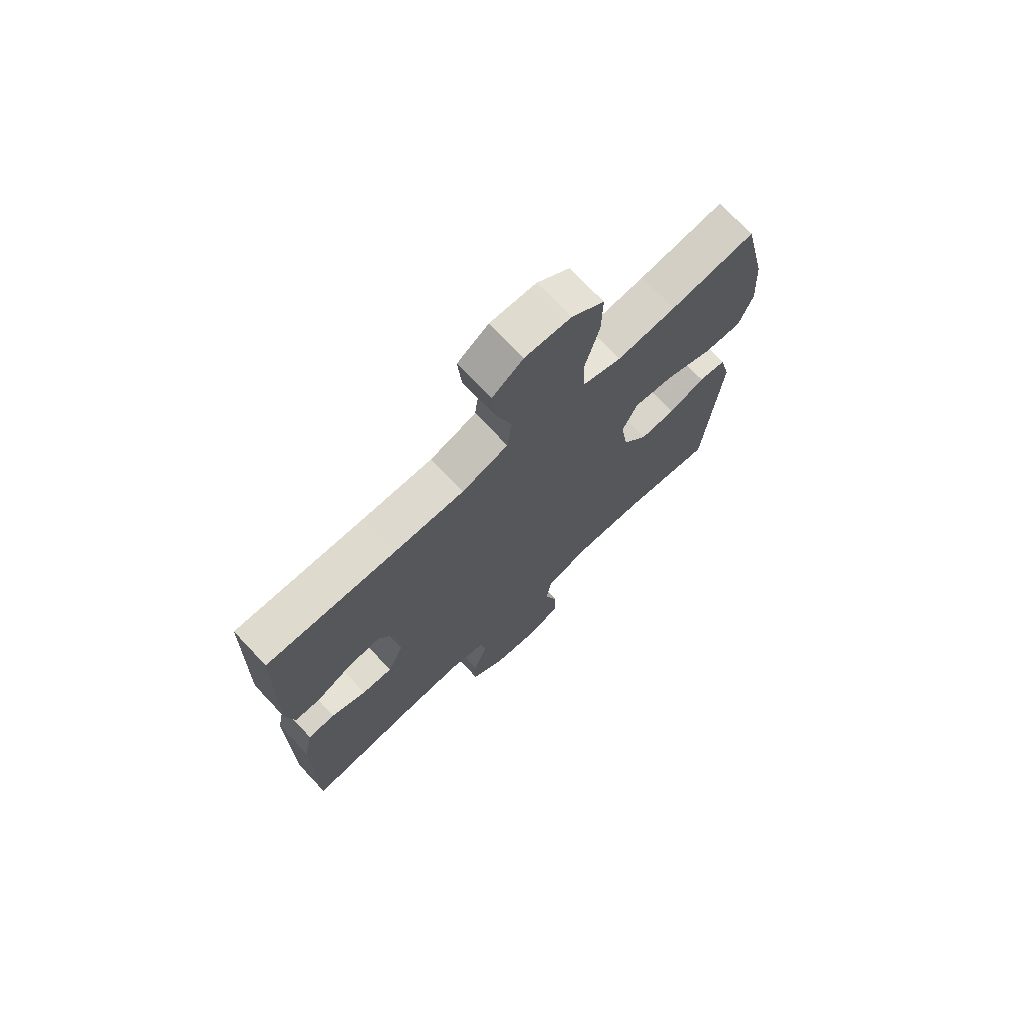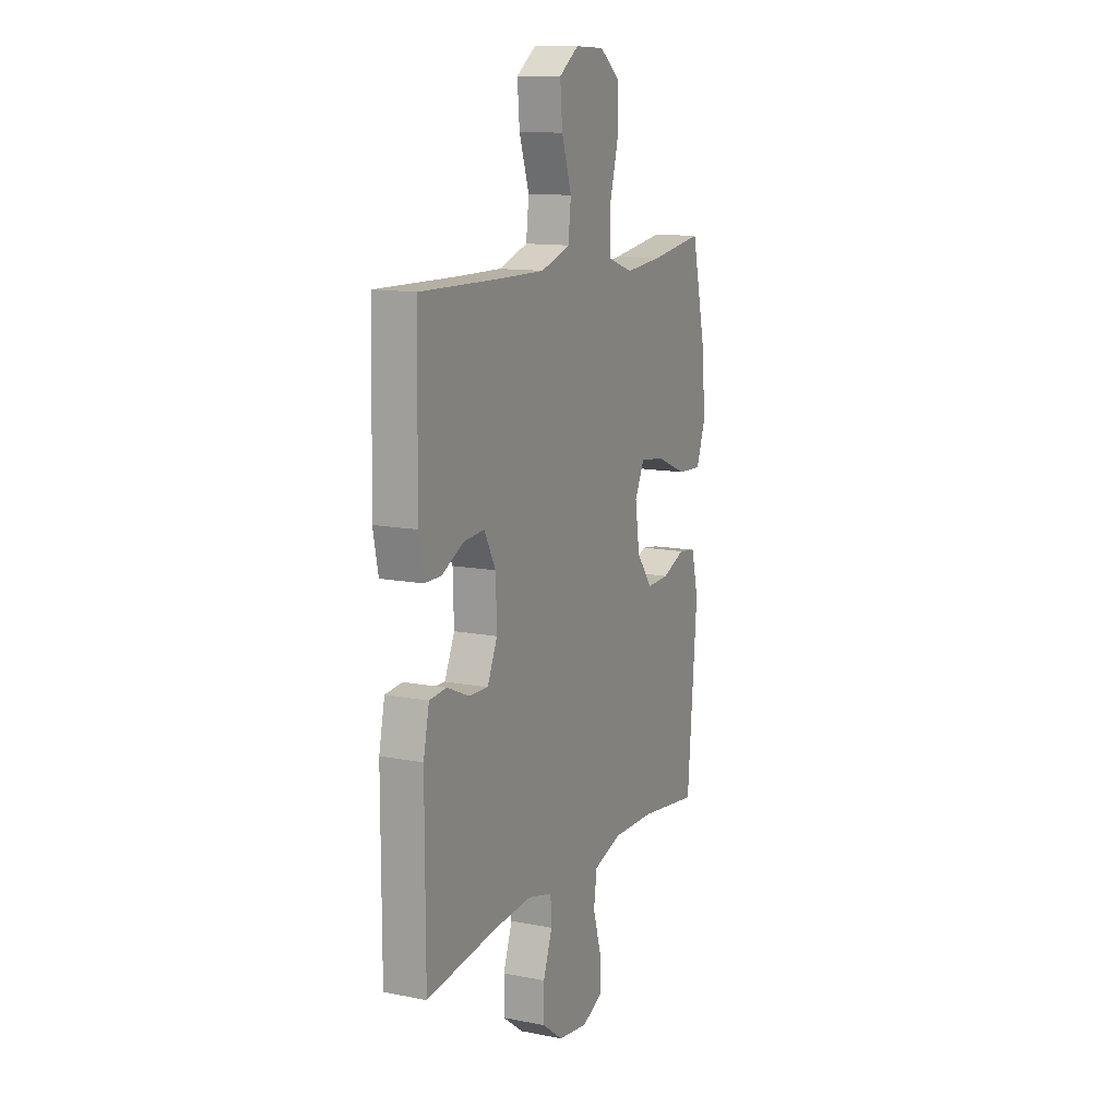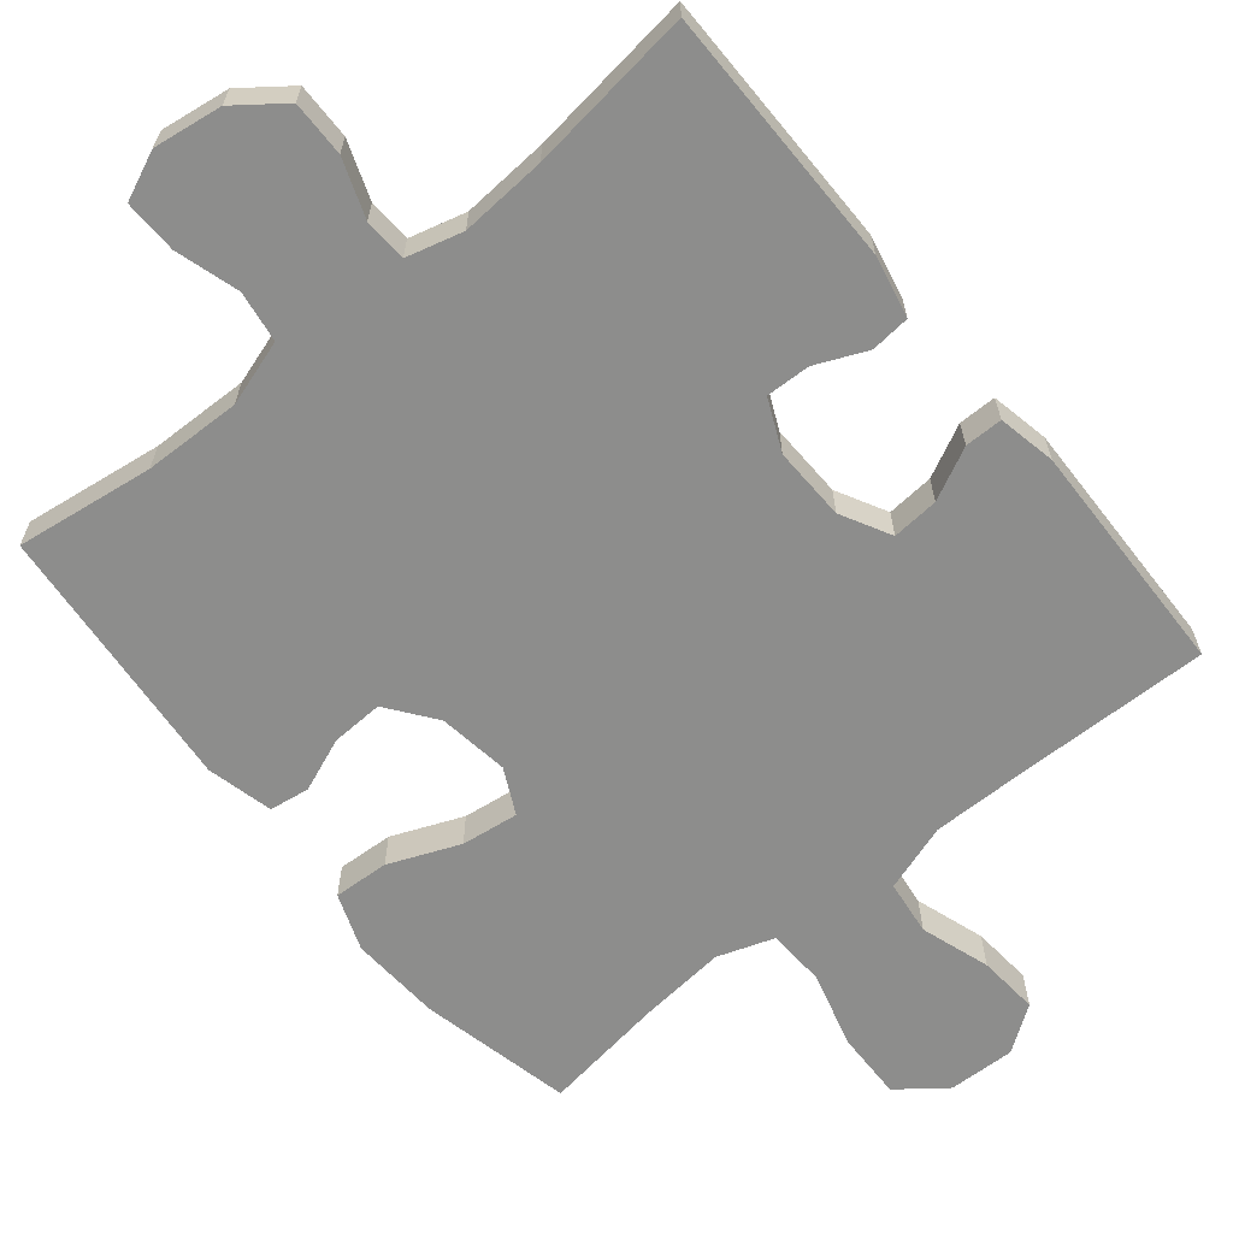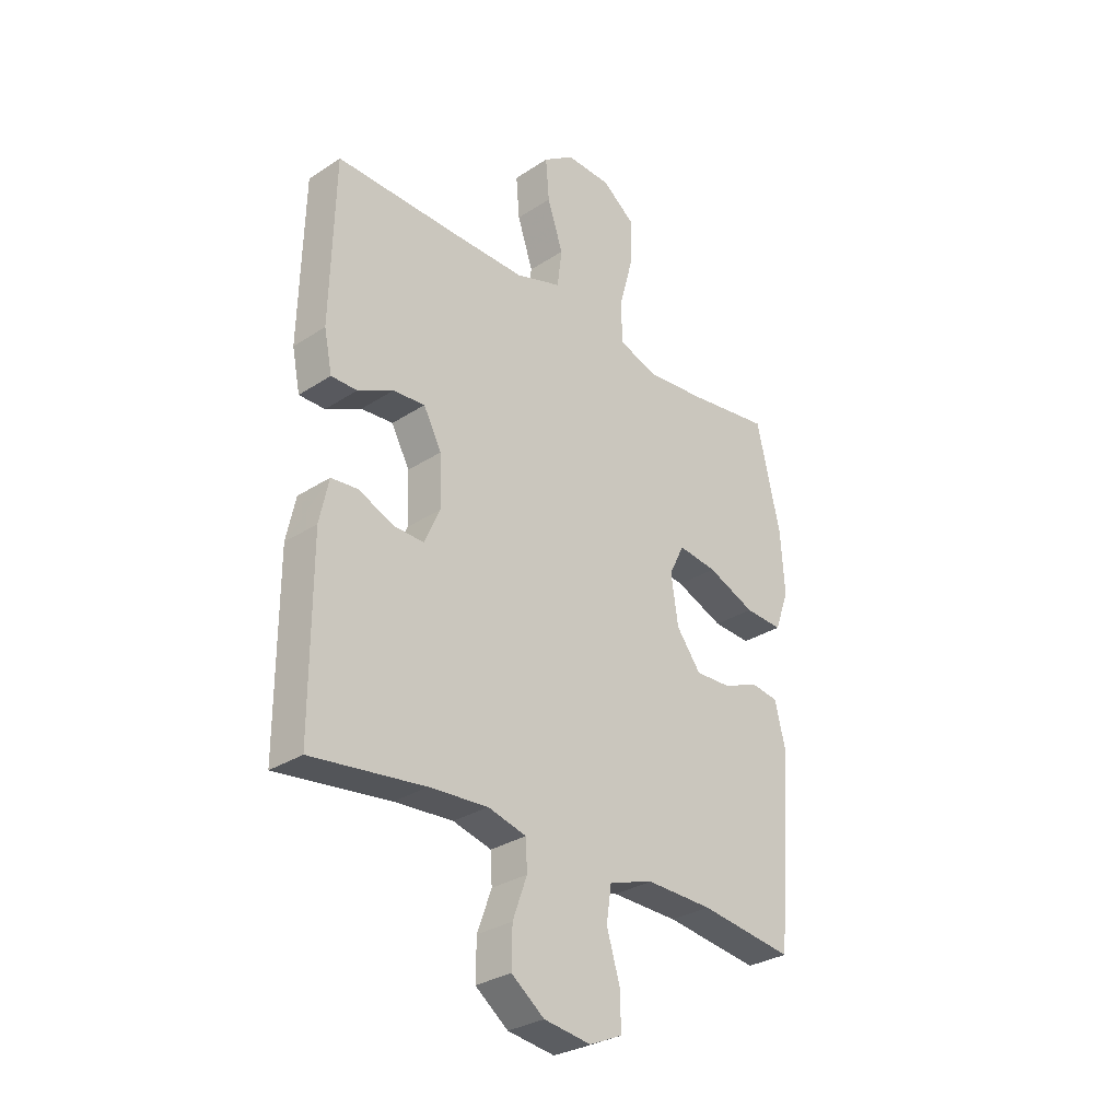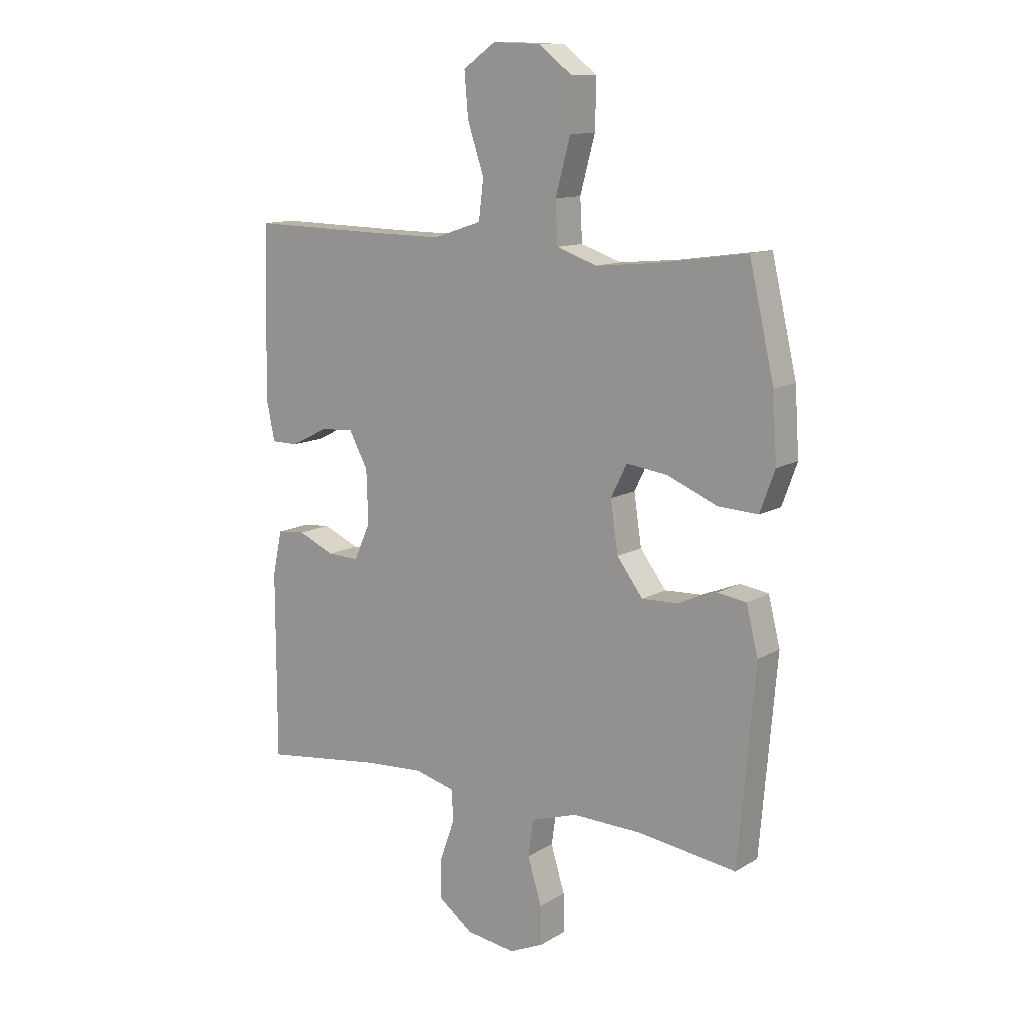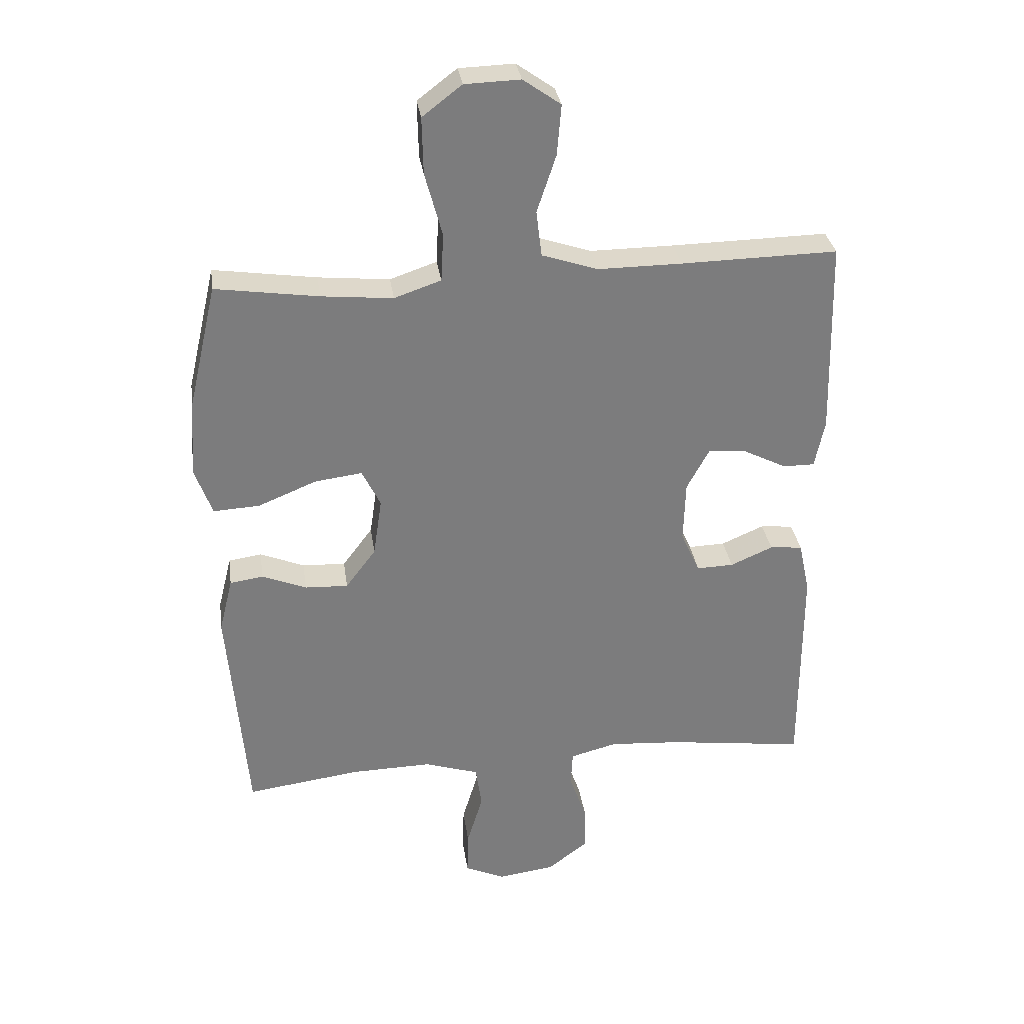
<metadata>
{"format":"obj","ext":"obj","renderer":"f3d","projection":"perspective","resolution":1024,"background":"white","views":[{"elev":72.2,"azim":-43.3,"up":"+Z"},{"elev":12.5,"azim":-65.3,"up":"+Z"},{"elev":-64.4,"azim":-140.8,"up":"+Y"},{"elev":-30.3,"azim":-46.6,"up":"+Z"},{"elev":12.1,"azim":36.4,"up":"+Z"},{"elev":31.6,"azim":172.0,"up":"+Z"}]}
</metadata>
<code>
v -0.5 0.07 -0.5
v -0.5 0.07 -0.149
v -0.482 0.07 -0.065
v -0.429 0.07 -0.06
v -0.36 0.07 -0.09
v -0.3 0.07 -0.092
v -0.269 0.07 -0.023
v -0.272 0.07 0.076
v -0.308 0.07 0.143
v -0.371 0.07 0.138
v -0.441 0.07 0.103
v -0.492 0.07 0.103
v -0.508 0.07 0.181
v -0.5 0.07 0.5
v -0.246 0.07 0.495
v -0.11 0.07 0.494
v -0.019 0.07 0.524
v -0.01 0.07 0.598
v -0.041 0.07 0.691
v -0.048 0.07 0.773
v 0.013 0.07 0.816
v 0.103 0.07 0.813
v 0.167 0.07 0.764
v 0.165 0.07 0.672
v 0.137 0.07 0.569
v 0.141 0.07 0.491
v 0.217 0.07 0.465
v 0.333 0.07 0.476
v 0.5 0.07 0.5
v 0.547 0.07 0.296
v 0.555 0.07 0.173
v 0.527 0.07 0.096
v 0.452 0.07 0.1
v 0.357 0.07 0.139
v 0.28 0.07 0.149
v 0.25 0.07 0.088
v 0.264 0.07 -0.007
v 0.313 0.07 -0.072
v 0.383 0.07 -0.069
v 0.455 0.07 -0.04
v 0.509 0.07 -0.048
v 0.531 0.07 -0.137
v 0.5 0.07 -0.5
v 0.314 0.07 -0.475
v 0.183 0.07 -0.472
v 0.095 0.07 -0.5
v 0.085 0.07 -0.569
v 0.111 0.07 -0.655
v 0.113 0.07 -0.727
v 0.048 0.07 -0.756
v -0.045 0.07 -0.743
v -0.11 0.07 -0.694
v -0.109 0.07 -0.619
v -0.081 0.07 -0.541
v -0.084 0.07 -0.483
v -0.16 0.07 -0.463
v -0.276 0.07 -0.471
v -0.5 0 -0.5
v -0.5 0 -0.149
v -0.482 0 -0.065
v -0.429 0 -0.06
v -0.36 0 -0.09
v -0.3 0 -0.092
v -0.269 0 -0.023
v -0.272 0 0.076
v -0.308 0 0.143
v -0.371 0 0.138
v -0.441 0 0.103
v -0.492 0 0.103
v -0.508 0 0.181
v -0.5 0 0.5
v -0.246 0 0.495
v -0.11 0 0.494
v -0.019 0 0.524
v -0.01 0 0.598
v -0.041 0 0.691
v -0.048 0 0.773
v 0.013 0 0.816
v 0.103 0 0.813
v 0.167 0 0.764
v 0.165 0 0.672
v 0.137 0 0.569
v 0.141 0 0.491
v 0.217 0 0.465
v 0.333 0 0.476
v 0.5 0 0.5
v 0.547 0 0.296
v 0.555 0 0.173
v 0.527 0 0.096
v 0.452 0 0.1
v 0.357 0 0.139
v 0.28 0 0.149
v 0.25 0 0.088
v 0.264 0 -0.007
v 0.313 0 -0.072
v 0.383 0 -0.069
v 0.455 0 -0.04
v 0.509 0 -0.048
v 0.531 0 -0.137
v 0.5 0 -0.5
v 0.314 0 -0.475
v 0.183 0 -0.472
v 0.095 0 -0.5
v 0.085 0 -0.569
v 0.111 0 -0.655
v 0.113 0 -0.727
v 0.048 0 -0.756
v -0.045 0 -0.743
v -0.11 0 -0.694
v -0.109 0 -0.619
v -0.081 0 -0.541
v -0.084 0 -0.483
v -0.16 0 -0.463
v -0.276 0 -0.471
f 52 53 54
f 51 52 54
f 50 51 54
f 49 50 54
f 48 49 54
f 47 48 54
f 46 47 54 55
f 45 46 55 56
f 42 43 44
f 41 42 44
f 40 41 44
f 39 40 44
f 44 45 56
f 39 44 56
f 38 39 56
f 32 33 34
f 31 32 34
f 30 31 34
f 29 30 34
f 28 29 34
f 27 28 34 35
f 26 27 35 36
f 23 24 25
f 22 23 25
f 21 22 25
f 20 21 25
f 19 20 25
f 18 19 25
f 17 18 25 26
f 26 36 37
f 17 26 37
f 16 17 37
f 13 14 15
f 12 13 15
f 11 12 15
f 10 11 15
f 9 10 15 16
f 3 4 5
f 2 3 5
f 1 2 5
f 57 1 5
f 57 5 6
f 57 6 7
f 56 57 7
f 38 56 7
f 37 38 7
f 8 9 16 37
f 7 8 37
f 111 110 109
f 111 109 108
f 111 108 107
f 111 107 106
f 111 106 105
f 111 105 104
f 112 111 104 103
f 113 112 103 102
f 101 100 99
f 101 99 98
f 101 98 97
f 101 97 96
f 113 102 101
f 113 101 96
f 113 96 95
f 91 90 89
f 91 89 88
f 91 88 87
f 91 87 86
f 91 86 85
f 92 91 85 84
f 93 92 84 83
f 82 81 80
f 82 80 79
f 82 79 78
f 82 78 77
f 82 77 76
f 82 76 75
f 83 82 75 74
f 94 93 83
f 94 83 74
f 94 74 73
f 72 71 70
f 72 70 69
f 72 69 68
f 72 68 67
f 73 72 67 66
f 62 61 60
f 62 60 59
f 62 59 58
f 62 58 114
f 63 62 114
f 64 63 114
f 64 114 113
f 64 113 95
f 64 95 94
f 94 73 66 65
f 94 65 64
f 1 58 59 2
f 2 59 60 3
f 3 60 61 4
f 4 61 62 5
f 5 62 63 6
f 6 63 64 7
f 7 64 65 8
f 8 65 66 9
f 9 66 67 10
f 10 67 68 11
f 11 68 69 12
f 12 69 70 13
f 13 70 71 14
f 14 71 72 15
f 15 72 73 16
f 16 73 74 17
f 17 74 75 18
f 18 75 76 19
f 19 76 77 20
f 20 77 78 21
f 21 78 79 22
f 22 79 80 23
f 23 80 81 24
f 24 81 82 25
f 25 82 83 26
f 26 83 84 27
f 27 84 85 28
f 28 85 86 29
f 29 86 87 30
f 30 87 88 31
f 31 88 89 32
f 32 89 90 33
f 33 90 91 34
f 34 91 92 35
f 35 92 93 36
f 36 93 94 37
f 37 94 95 38
f 38 95 96 39
f 39 96 97 40
f 40 97 98 41
f 41 98 99 42
f 42 99 100 43
f 43 100 101 44
f 44 101 102 45
f 45 102 103 46
f 46 103 104 47
f 47 104 105 48
f 48 105 106 49
f 49 106 107 50
f 50 107 108 51
f 51 108 109 52
f 52 109 110 53
f 53 110 111 54
f 54 111 112 55
f 55 112 113 56
f 56 113 114 57
f 57 114 58 1

</code>
